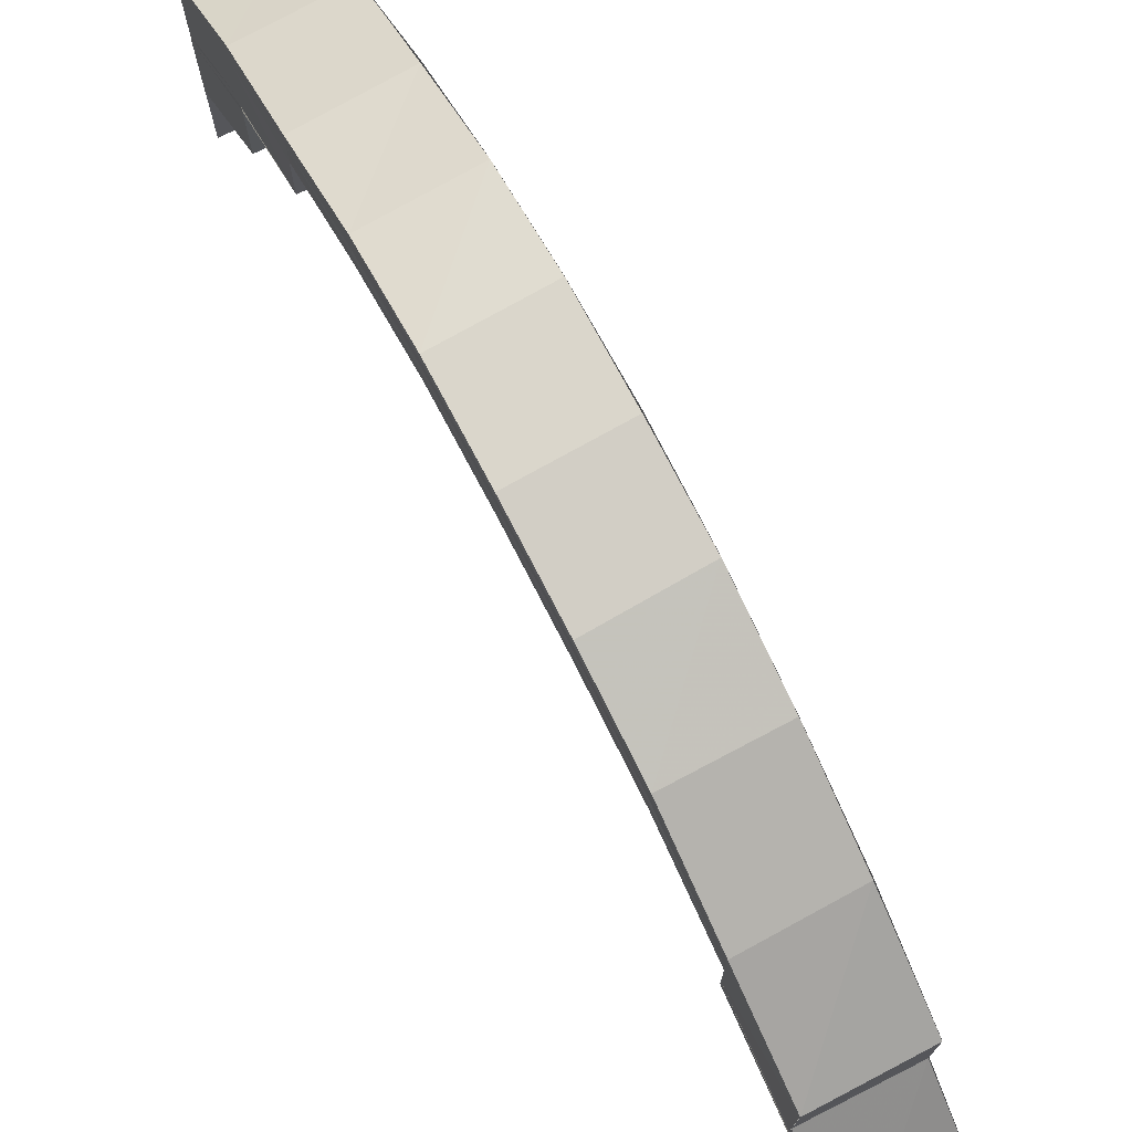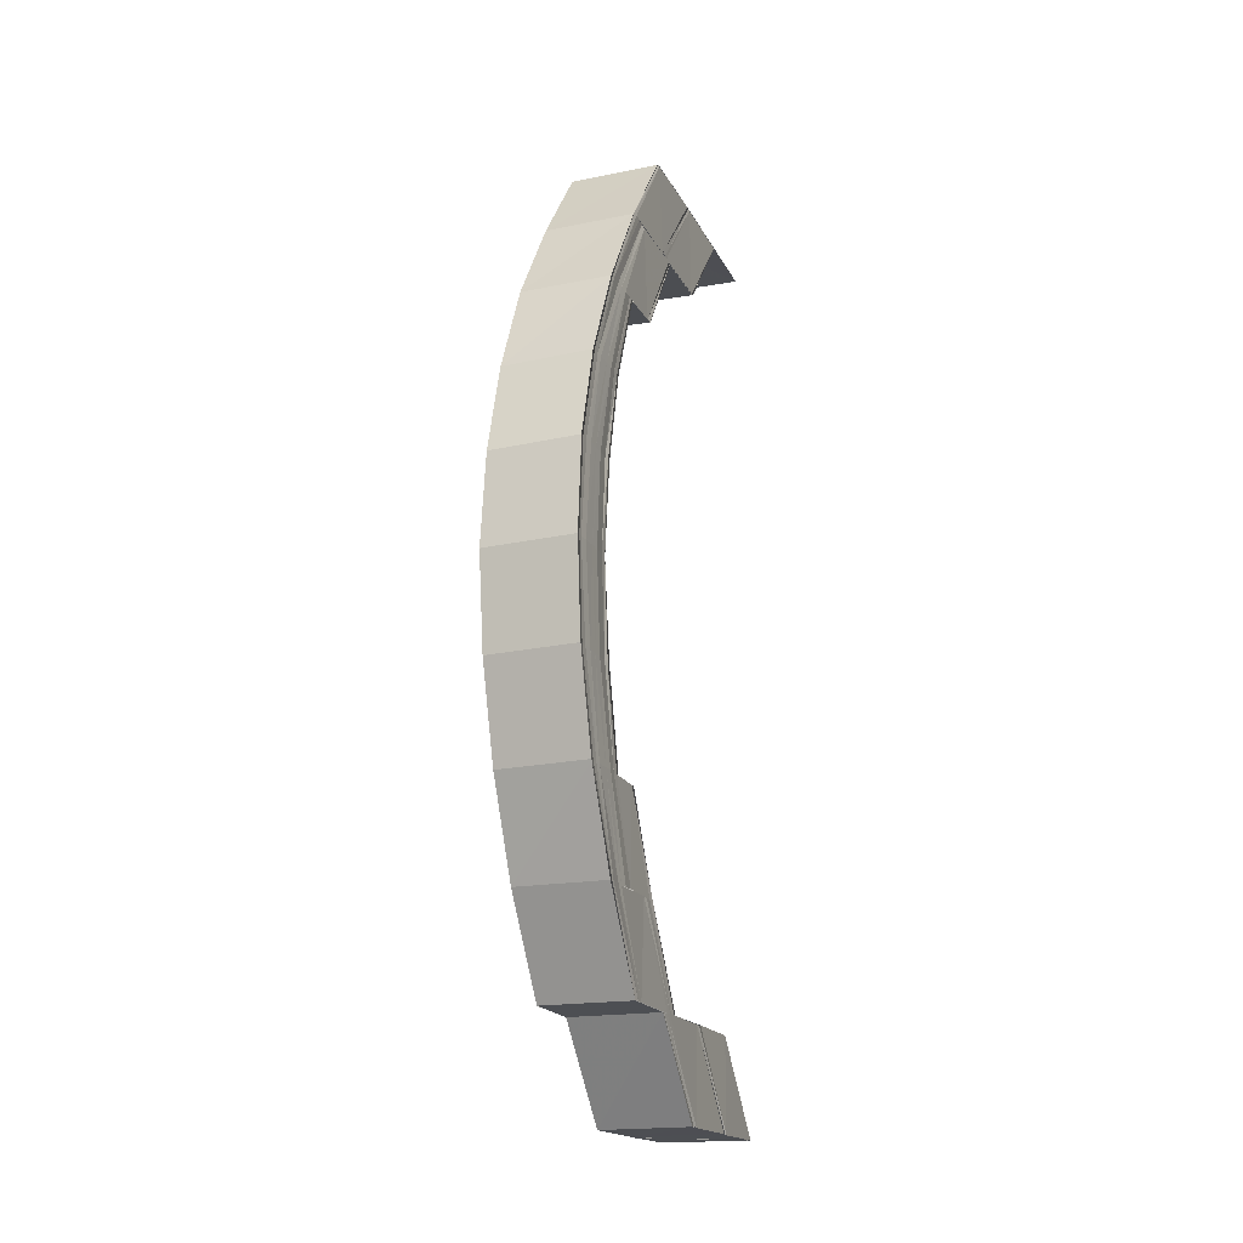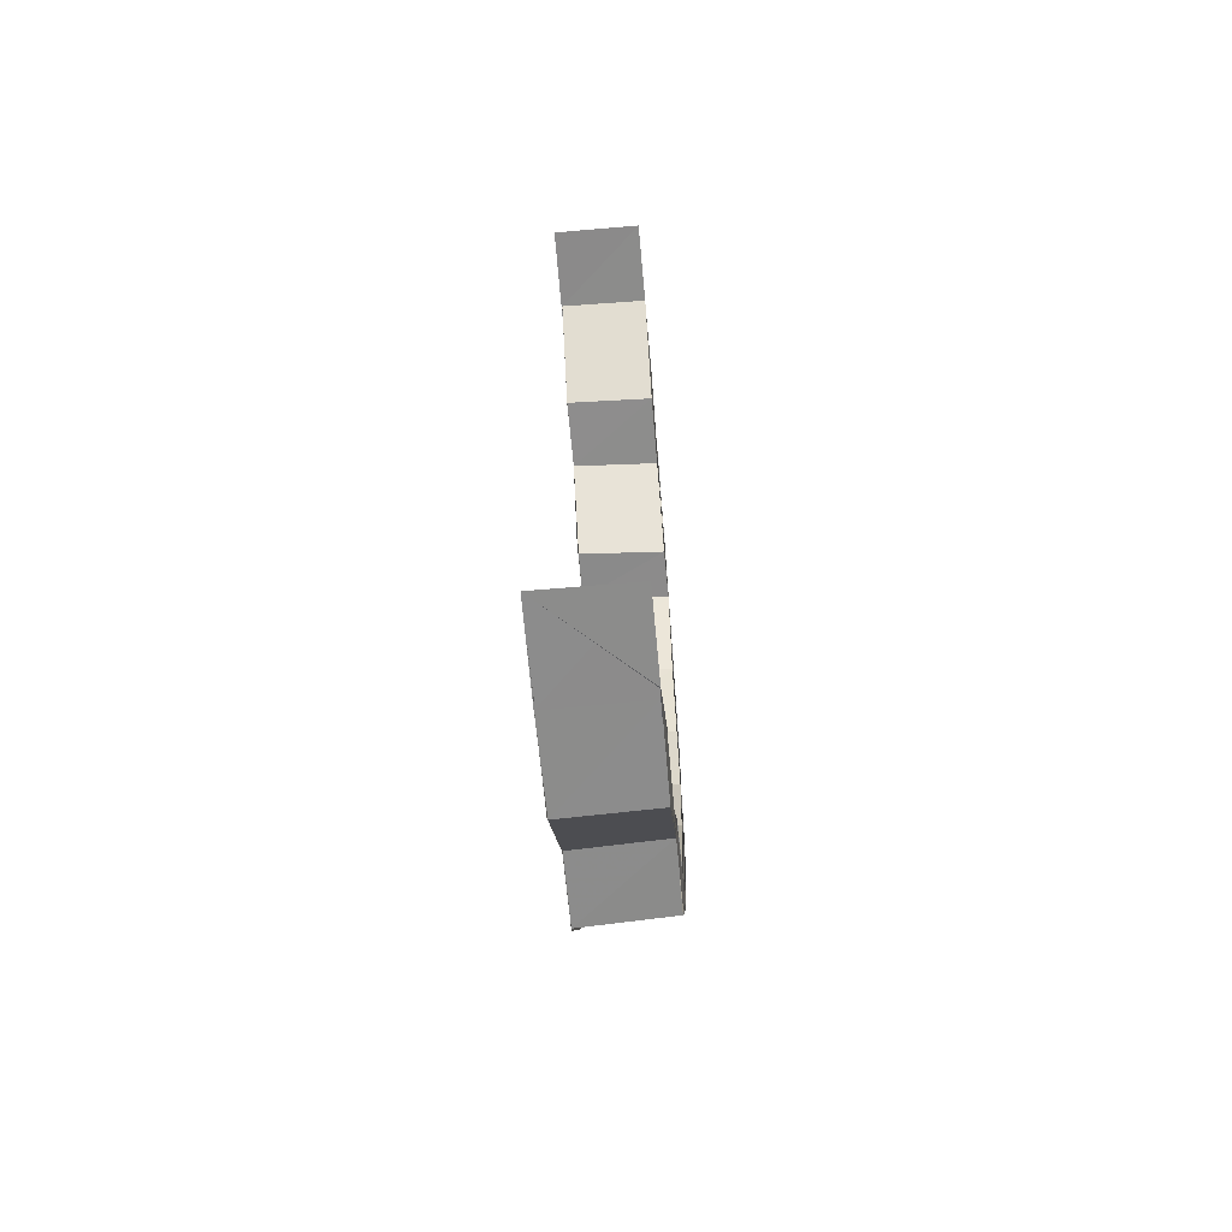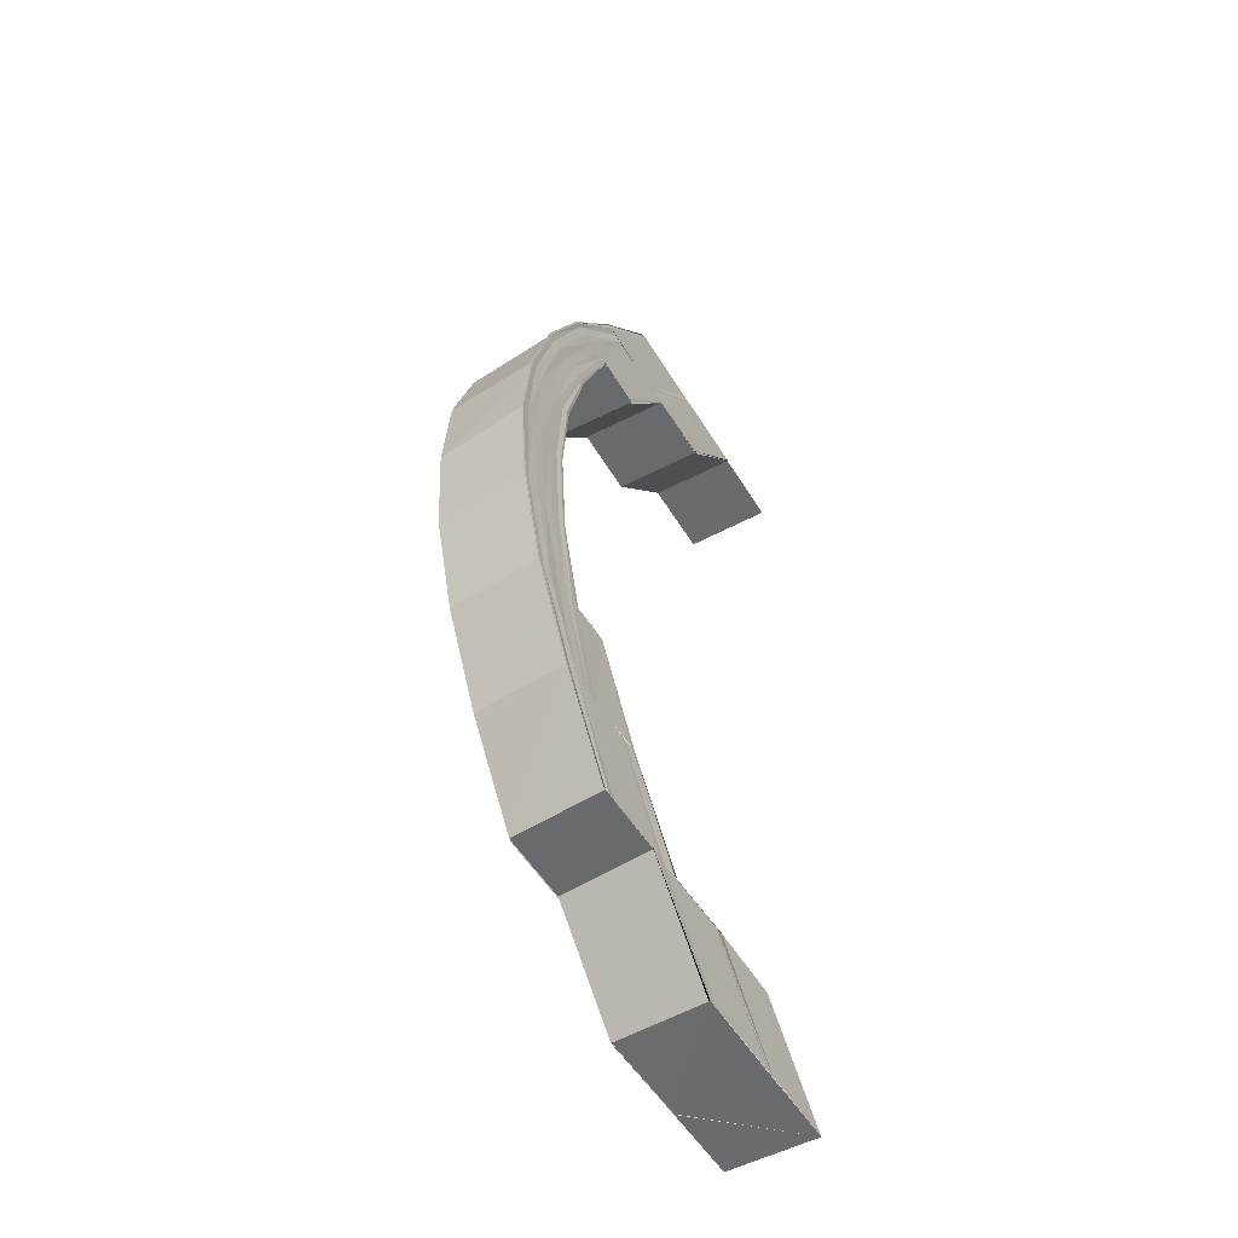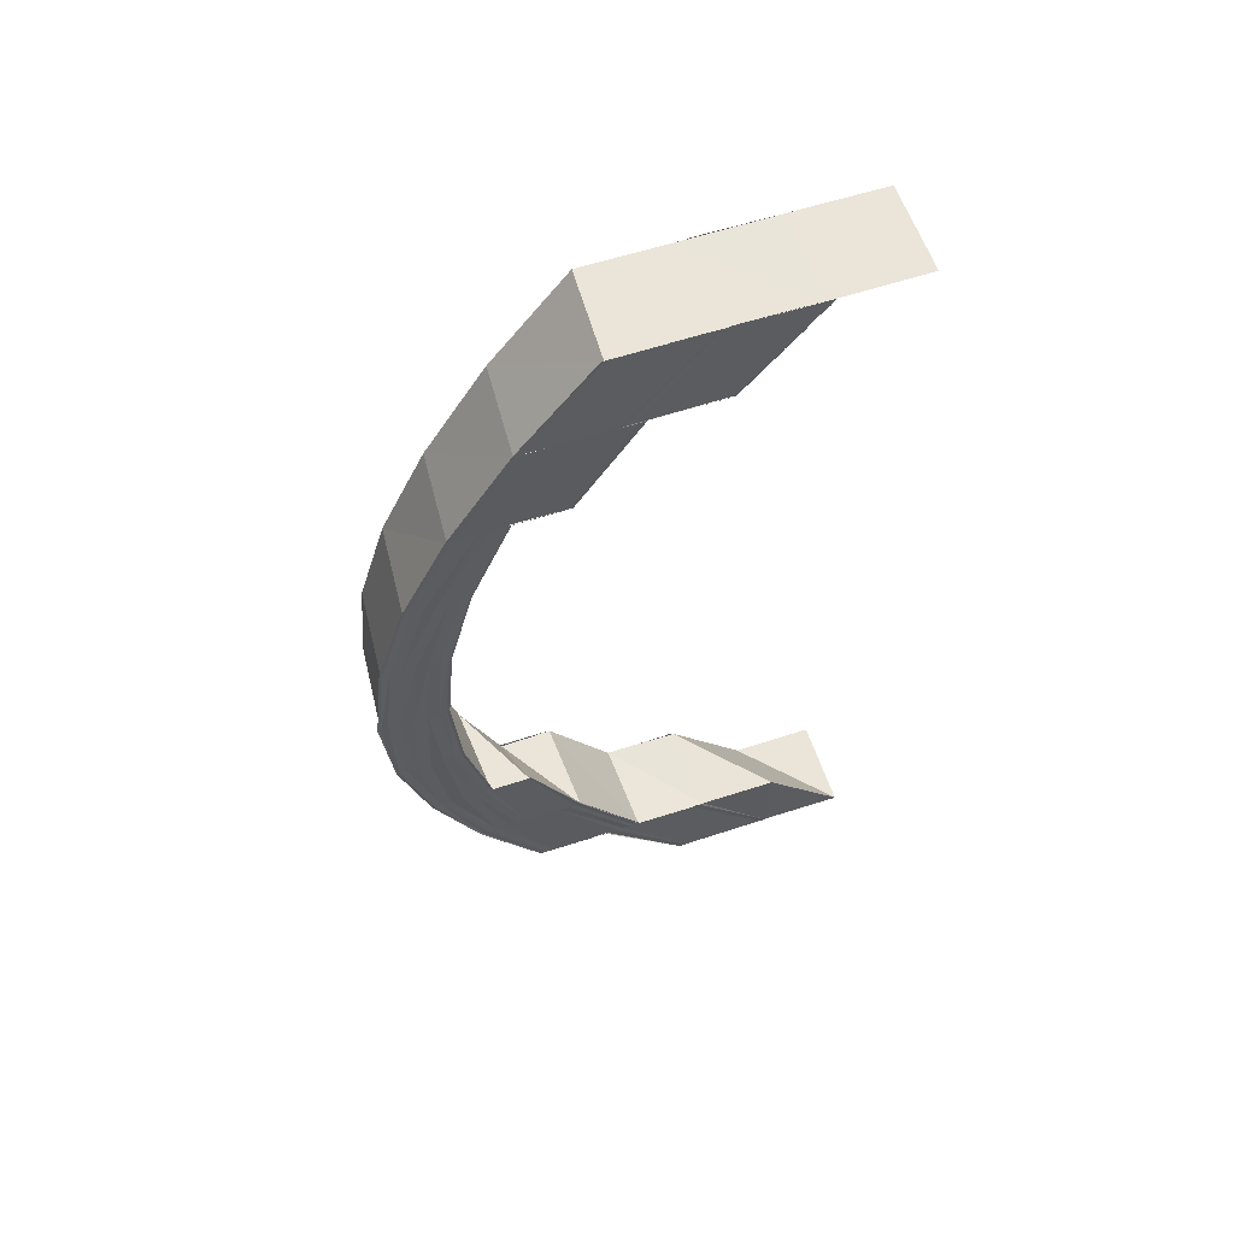
<metadata>
{"format":"obj","ext":"obj","renderer":"f3d","projection":"perspective","resolution":1024,"background":"white","views":[{"elev":74.9,"azim":-27.6,"up":"+Z"},{"elev":-17.4,"azim":19.2,"up":"+Y"},{"elev":-64.2,"azim":-174.9,"up":"+Y"},{"elev":-53.2,"azim":30.8,"up":"+Y"},{"elev":59.1,"azim":71.3,"up":"+Y"}]}
</metadata>
<code>
o 3027
v 2211 1889 7.855
v 2211 1889 7.865
v 2211 1889 7.855
v 2211 1889 7.864
v 2211 1889 7.864
v 2211 1889 7.864
v 2211 1889 7.864
v 2211 1889 7.873
v 2211 1889 7.865
v 2211 1889 7.855
v 2211 1889 7.875
v 2211 1889 7.875
v 2211 1889 7.875
v 2211 1889 7.885
v 2211 1889 7.885
v 2211 1889 7.876
v 2211 1889 7.875
v 2211 1889 7.876
v 2211 1889 7.875
v 2211 1889 7.884
v 2211 1889 7.885
v 2211 1889 7.875
v 2211 1889 7.884
v 2211 1889 7.885
v 2211 1889 7.885
v 2211 1889 7.876
v 2211 1889 7.875
v 2211 1889 7.875
v 2211 1889 7.883
v 2211 1889 7.89
v 2211 1889 7.891
v 2211 1889 7.874
v 2211 1889 7.865
v 2211 1889 7.889
v 2211 1889 7.865
v 2211 1889 7.882
v 2211 1889 7.874
v 2211 1889 7.864
v 2211 1889 7.873
v 2211 1889 7.873
v 2211 1889 7.888
v 2211 1889 7.881
v 2211 1889 7.888
v 2211 1889 7.881
v 2211 1889 7.888
v 2211 1889 7.881
v 2211 1889 7.881
v 2211 1889 7.888
v 2211 1889 7.881
v 2211 1889 7.894
v 2211 1889 7.888
v 2211 1889 7.888
v 2211 1889 7.893
v 2211 1889 7.888
v 2211 1889 7.894
v 2211 1889 7.894
v 2211 1889 7.898
v 2211 1889 7.894
v 2211 1889 7.899
v 2211 1889 7.888
v 2211 1889 7.888
v 2211 1889 7.881
v 2211 1889 7.894
v 2211 1889 7.888
v 2211 1889 7.888
v 2211 1889 7.881
v 2211 1889 7.881
v 2211 1889 7.898
v 2211 1889 7.893
v 2211 1889 7.894
v 2211 1889 7.888
v 2211 1889 7.888
v 2211 1889 7.9
v 2211 1889 7.901
v 2211 1889 7.898
v 2211 1889 7.898
v 2211 1889 7.901
v 2211 1889 7.901
v 2211 1889 7.901
v 2211 1889 7.902
v 2211 1889 7.9
v 2211 1889 7.901
v 2211 1889 7.902
v 2211 1889 7.902
v 2211 1889 7.9
v 2211 1889 7.901
v 2211 1889 7.901
v 2211 1889 7.902
v 2211 1889 7.901
v 2211 1889 7.901
v 2211 1889 7.898
v 2211 1889 7.898
v 2211 1889 7.9
v 2211 1889 7.901
v 2211 1889 7.899
v 2211 1889 7.898
v 2211 1889 7.893
v 2211 1889 7.894
v 2211 1889 7.898
v 2211 1889 7.898
v 2211 1889 7.894
v 2211 1889 7.894
v 2211 1889 7.895
v 2211 1889 7.889
v 2211 1889 7.9
v 2211 1889 7.89
v 2211 1889 7.888
v 2211 1889 7.894
v 2211 1889 7.899
v 2211 1889 7.901
v 2211 1889 7.897
v 2211 1889 7.891
v 2211 1889 7.882
v 2211 1889 7.888
v 2211 1889 7.881
v 2211 1889 7.888
v 2211 1889 7.894
v 2211 1889 7.888
v 2211 1889 7.881
v 2211 1889 7.894
v 2211 1889 7.899
v 2211 1889 7.898
v 2211 1889 7.901
v 2211 1889 7.901
v 2211 1889 7.902
v 2211 1889 7.902
v 2211 1889 7.901
v 2211 1889 7.901
v 2211 1889 7.899
v 2211 1889 7.898
v 2211 1889 7.873
v 2211 1889 7.881
v 2211 1889 7.864
v 2211 1889 7.873
v 2211 1889 7.873
v 2211 1889 7.881
v 2211 1889 7.888
v 2211 1889 7.889
v 2211 1889 7.874
v 2211 1889 7.864
v 2211 1889 7.864
v 2211 1889 7.873
v 2211 1889 7.888
v 2211 1889 7.881
v 2211 1889 7.888
v 2211 1889 7.888
v 2211 1889 7.881
v 2211 1889 7.888
v 2211 1889 7.895
v 2211 1889 7.897
v 2211 1889 7.89
v 2211 1889 7.898
v 2211 1889 7.891
v 2211 1889 7.901
v 2211 1889 7.899
v 2211 1889 7.903
v 2211 1889 7.904
v 2211 1889 7.904
v 2211 1889 7.904
v 2211 1889 7.907
v 2211 1889 7.892
v 2211 1889 7.899
v 2211 1889 7.899
v 2211 1889 7.907
v 2211 1889 7.908
v 2211 1889 7.893
v 2211 1889 7.892
v 2211 1889 7.884
v 2211 1889 7.885
v 2211 1889 7.884
v 2211 1889 7.884
v 2211 1889 7.875
v 2211 1889 7.874
v 2211 1889 7.883
v 2211 1889 7.874
v 2211 1889 7.882
v 2211 1889 7.873
v 2211 1889 7.864
v 2211 1889 7.864
v 2211 1889 7.873
v 2211 1889 7.864
v 2211 1889 7.873
v 2211 1889 7.873
v 2211 1889 7.864
v 2211 1889 7.873
v 2211 1889 7.864
v 2211 1889 7.855
v 2211 1889 7.864
v 2211 1889 7.873
v 2211 1889 7.855
v 2211 1889 7.855
v 2211 1889 7.865
v 2211 1889 7.865
v 2211 1889 7.855
v 2211 1889 7.875
v 2211 1889 7.875
v 2211 1889 7.875
v 2211 1889 7.884
v 2211 1889 7.875
v 2211 1889 7.884
v 2211 1889 7.883
v 2211 1889 7.874
v 2211 1889 7.881
v 2211 1889 7.884
v 2211 1889 7.875
v 2211 1889 7.892
v 2211 1889 7.881
v 2211 1889 7.888
v 2211 1889 7.881
v 2211 1889 7.881
v 2211 1889 7.888
v 2211 1889 7.888
v 2211 1889 7.899
v 2211 1889 7.898
v 2211 1889 7.892
v 2211 1889 7.893
v 2211 1889 7.885
v 2211 1889 7.885
v 2211 1889 7.893
v 2211 1889 7.893
v 2211 1889 7.893
v 2211 1889 7.899
v 2211 1889 7.9
v 2211 1889 7.893
v 2211 1889 7.9
v 2211 1889 7.899
v 2211 1889 7.899
v 2211 1889 7.904
v 2211 1889 7.905
v 2211 1889 7.9
v 2211 1889 7.905
v 2211 1889 7.904
v 2211 1889 7.904
v 2211 1889 7.907
v 2211 1889 7.908
v 2211 1889 7.905
v 2211 1889 7.908
v 2211 1889 7.907
v 2211 1889 7.907
v 2211 1889 7.908
v 2211 1889 7.909
v 2211 1889 7.908
v 2211 1889 7.909
v 2211 1889 7.908
v 2211 1889 7.908
v 2211 1889 7.907
v 2211 1889 7.908
v 2211 1889 7.909
v 2211 1889 7.908
v 2211 1889 7.907
v 2211 1889 7.907
v 2211 1889 7.904
v 2211 1889 7.905
v 2211 1889 7.908
v 2211 1889 7.905
v 2211 1889 7.904
v 2211 1889 7.904
v 2211 1889 7.899
v 2211 1889 7.9
v 2211 1889 7.905
v 2211 1889 7.9
v 2211 1889 7.899
v 2211 1889 7.899
v 2211 1889 7.893
v 2211 1889 7.893
v 2211 1889 7.9
v 2211 1889 7.893
v 2211 1889 7.893
v 2211 1889 7.892
v 2211 1889 7.893
v 2211 1889 7.884
v 2211 1889 7.885
v 2211 1889 7.884
v 2211 1889 7.875
v 2211 1889 7.884
v 2211 1889 7.875
v 2211 1889 7.874
v 2211 1889 7.875
v 2211 1889 7.884
v 2211 1889 7.865
v 2211 1889 7.864
v 2211 1889 7.874
v 2211 1889 7.873
v 2211 1889 7.864
v 2211 1889 7.864
v 2211 1889 7.855
v 2211 1889 7.873
v 2211 1889 7.881
v 2211 1889 7.881
v 2211 1889 7.881
v 2211 1889 7.888
v 2211 1889 7.882
v 2211 1889 7.889
v 2211 1889 7.888
v 2211 1889 7.881
v 2211 1889 7.89
v 2211 1889 7.883
v 2211 1889 7.891
v 2211 1889 7.898
v 2211 1889 7.892
v 2211 1889 7.899
v 2211 1889 7.904
v 2211 1889 7.907
v 2211 1889 7.903
v 2211 1889 7.897
v 2211 1889 7.901
v 2211 1889 7.895
v 2211 1889 7.905
v 2211 1889 7.908
v 2211 1889 7.9
v 2211 1889 7.903
v 2211 1889 7.904
v 2211 1889 7.906
v 2211 1889 7.907
v 2211 1889 7.901
v 2211 1889 7.899
v 2211 1889 7.905
v 2211 1889 7.904
v 2211 1889 7.902
v 2211 1889 7.903
v 2211 1889 7.905
v 2211 1889 7.904
v 2211 1889 7.904
v 2211 1889 7.903
v 2211 1889 7.901
v 2211 1889 7.893
v 2211 1889 7.9
v 2211 1889 7.893
v 2211 1889 7.899
v 2211 1889 7.893
v 2211 1889 7.899
v 2211 1889 7.899
v 2211 1889 7.905
v 2211 1889 7.904
v 2211 1889 7.9
v 2211 1889 7.899
v 2211 1889 7.904
v 2211 1889 7.904
v 2211 1889 7.908
v 2211 1889 7.907
v 2211 1889 7.905
v 2211 1889 7.904
v 2211 1889 7.899
v 2211 1889 7.899
v 2211 1889 7.892
v 2211 1889 7.904
v 2211 1889 7.904
v 2211 1889 7.907
v 2211 1889 7.907
v 2211 1889 7.908
v 2211 1889 7.907
v 2211 1889 7.908
v 2211 1889 7.907
v 2211 1889 7.907
v 2211 1889 7.908
v 2211 1889 7.909
v 2211 1889 7.908
v 2211 1889 7.908
v 2211 1889 7.907
v 2211 1889 7.908
v 2211 1889 7.907
v 2211 1889 7.909
v 2211 1889 7.908
v 2211 1889 7.907
v 2211 1889 7.905
v 2211 1889 7.904
v 2211 1889 7.908
v 2211 1889 7.907
v 2211 1889 7.904
v 2211 1889 7.9
v 2211 1889 7.899
v 2211 1889 7.905
v 2211 1889 7.904
v 2211 1889 7.899
v 2211 1889 7.893
v 2211 1889 7.893
v 2211 1889 7.9
v 2211 1889 7.899
v 2211 1889 7.893
v 2211 1889 7.885
v 2211 1889 7.885
v 2211 1889 7.885
v 2211 1889 7.893
v 2211 1889 7.893
v 2211 1889 7.897
v 2211 1889 7.898
v 2211 1889 7.892
v 2211 1889 7.903
v 2211 1889 7.901
v 2211 1889 7.9
v 2211 1889 7.895
v 2211 1889 7.904
v 2211 1889 7.905
v 2211 1889 7.903
v 2211 1889 7.905
v 2211 1889 7.906
v 2211 1889 7.904
v 2211 1889 7.904
v 2211 1889 7.905
v 2211 1889 7.903
v 2211 1889 7.9
v 2211 1889 7.894
v 2211 1889 7.899
v 2211 1889 7.901
v 2211 1889 7.902
v 2211 1889 7.901
v 2211 1889 7.899
v 2211 1889 7.901
v 2211 1889 7.902
v 2211 1889 7.898
v 2211 1889 7.898
v 2211 1889 7.9
v 2211 1889 7.898
v 2211 1889 7.901
v 2211 1889 7.9
v 2211 1889 7.901
v 2211 1889 7.9
v 2211 1889 7.901
v 2211 1889 7.902
v 2211 1889 7.901
v 2211 1889 7.9
v 2211 1889 7.901
v 2211 1889 7.898
v 2211 1889 7.901
v 2211 1889 7.9
v 2211 1889 7.898
v 2211 1889 7.9
v 2211 1889 7.894
v 2211 1889 7.898
v 2211 1889 7.898
v 2211 1889 7.893
v 2211 1889 7.898
f 1 2 3
f 3 4 1
f 5 6 1
f 7 8 6
f 2 9 10
f 2 11 9
f 11 12 9
f 13 14 12
f 14 15 16
f 17 14 18
f 19 20 11
f 20 21 22
f 23 20 19
f 24 25 22
f 26 24 27
f 28 23 19
f 29 23 28
f 29 30 23
f 30 31 23
f 32 29 28
f 32 28 33
f 34 30 29
f 35 32 33
f 36 34 29
f 37 32 35
f 38 37 35
f 39 37 38
f 6 39 38
f 40 39 6
f 41 34 36
f 42 41 36
f 43 41 42
f 44 45 42
f 46 45 47
f 45 48 49
f 45 50 41
f 51 50 52
f 50 53 54
f 55 56 41
f 50 57 56
f 58 59 55
f 60 58 43
f 60 61 62
f 58 63 61
f 64 65 62
f 66 64 67
f 59 68 63
f 69 70 61
f 71 69 72
f 73 74 68
f 75 73 76
f 77 78 68
f 79 80 78
f 81 79 82
f 83 84 78
f 85 86 84
f 87 85 88
f 89 90 84
f 91 92 90
f 93 91 94
f 95 96 90
f 97 98 96
f 99 97 100
f 101 102 96
f 103 104 101
f 105 103 95
f 106 104 103
f 104 107 108
f 103 108 109
f 105 109 110
f 111 106 103
f 111 103 105
f 112 106 111
f 104 113 114
f 113 115 107
f 114 116 117
f 118 119 116
f 120 118 117
f 121 120 122
f 123 121 124
f 125 123 126
f 127 125 128
f 129 127 130
f 119 131 132
f 131 133 134
f 135 134 132
f 132 136 137
f 137 136 138
f 139 140 135
f 140 141 142
f 139 142 115
f 143 144 137
f 145 144 146
f 144 147 148
f 137 138 149
f 149 138 150
f 138 151 150
f 150 151 152
f 151 153 152
f 149 150 154
f 152 153 155
f 150 152 156
f 154 150 156
f 156 152 157
f 152 155 157
f 157 155 158
f 158 159 160
f 153 161 155
f 155 161 162
f 162 163 159
f 164 160 165
f 166 167 163
f 161 168 166
f 169 170 167
f 171 168 161
f 171 172 168
f 173 172 171
f 174 173 171
f 175 173 174
f 176 175 174
f 177 175 176
f 177 178 175
f 179 178 177
f 180 181 177
f 182 181 183
f 183 184 185
f 186 187 179
f 186 188 189
f 190 191 179
f 191 190 192
f 193 194 192
f 193 192 195
f 196 193 195
f 196 197 170
f 169 196 198
f 195 199 200
f 198 200 112
f 200 199 201
f 199 202 201
f 201 202 113
f 202 139 113
f 113 139 203
f 204 205 200
f 206 204 112
f 203 207 208
f 209 210 208
f 211 209 212
f 213 206 214
f 215 112 214
f 214 112 111
f 216 217 215
f 217 218 219
f 220 217 221
f 222 216 223
f 216 224 225
f 226 216 227
f 228 226 229
f 226 230 231
f 232 226 233
f 234 232 235
f 232 236 237
f 238 232 239
f 240 238 241
f 238 242 243
f 244 238 245
f 246 244 247
f 244 248 249
f 250 244 251
f 252 250 253
f 250 254 255
f 256 250 257
f 258 256 259
f 256 260 261
f 262 256 263
f 264 262 265
f 262 266 267
f 268 262 269
f 270 269 271
f 272 270 271
f 272 273 274
f 271 275 276
f 276 275 277
f 278 279 276
f 276 277 280
f 280 277 281
f 277 282 281
f 281 282 4
f 282 283 4
f 4 283 284
f 4 285 286
f 283 287 285
f 283 288 40
f 288 289 40
f 290 291 289
f 292 293 288
f 293 294 295
f 296 293 292
f 297 296 292
f 298 296 297
f 298 299 296
f 263 299 298
f 300 301 298
f 301 302 299
f 302 303 304
f 257 304 299
f 299 304 305
f 304 306 305
f 305 306 307
f 304 308 306
f 251 308 304
f 303 309 308
f 306 310 307
f 307 310 58
f 310 59 58
f 310 311 59
f 306 312 310
f 308 312 306
f 312 311 310
f 308 313 312
f 245 313 308
f 309 314 313
f 311 315 316
f 312 317 311
f 313 317 312
f 317 318 311
f 311 318 77
f 318 319 315
f 320 110 319
f 318 320 83
f 313 321 317
f 239 321 313
f 317 322 318
f 322 320 318
f 321 322 317
f 314 323 321
f 321 324 322
f 323 213 324
f 233 324 321
f 324 325 322
f 322 325 320
f 324 214 325
f 227 214 324
f 214 111 325
f 325 111 105
f 325 105 320
f 320 105 89
f 326 327 328
f 327 329 330
f 331 332 330
f 333 334 332
f 335 333 336
f 337 338 332
f 339 340 338
f 341 339 342
f 331 337 343
f 343 344 345
f 346 347 344
f 348 349 347
f 350 165 349
f 337 351 346
f 351 352 348
f 352 353 350
f 351 354 338
f 352 355 354
f 356 357 354
f 358 356 359
f 360 361 355
f 362 360 363
f 353 364 355
f 365 366 364
f 367 365 368
f 157 369 364
f 353 157 164
f 156 157 353
f 370 371 369
f 372 370 373
f 155 374 369
f 375 376 374
f 377 375 378
f 161 379 374
f 168 380 379
f 381 382 379
f 383 381 384
f 30 385 31
f 385 386 31
f 31 386 387
f 386 331 387
f 387 331 270
f 386 388 331
f 388 337 331
f 385 389 386
f 389 388 386
f 390 389 385
f 391 390 385
f 389 392 388
f 388 393 337
f 392 393 388
f 393 351 337
f 394 392 389
f 390 394 389
f 392 395 393
f 393 396 351
f 395 396 393
f 396 352 351
f 397 395 392
f 394 397 392
f 395 398 396
f 396 399 352
f 398 399 396
f 399 353 352
f 399 156 353
f 154 156 399
f 398 154 399
f 400 398 395
f 397 400 395
f 401 154 398
f 400 401 398
f 401 149 154
f 402 149 401
f 403 402 401
f 403 401 400
f 117 402 403
f 404 400 397
f 404 403 400
f 122 403 404
f 405 404 397
f 124 404 405
f 405 397 394
f 406 405 394
f 126 405 406
f 406 394 390
f 407 406 390
f 128 406 407
f 407 390 391
f 56 407 391
f 130 407 56
f 57 408 407
f 408 409 406
f 410 408 411
f 408 412 413
f 414 409 415
f 409 416 417
f 409 418 405
f 419 418 420
f 418 421 422
f 418 423 404
f 424 423 425
f 423 426 427
f 423 428 403
f 429 428 430
f 428 431 432

</code>
